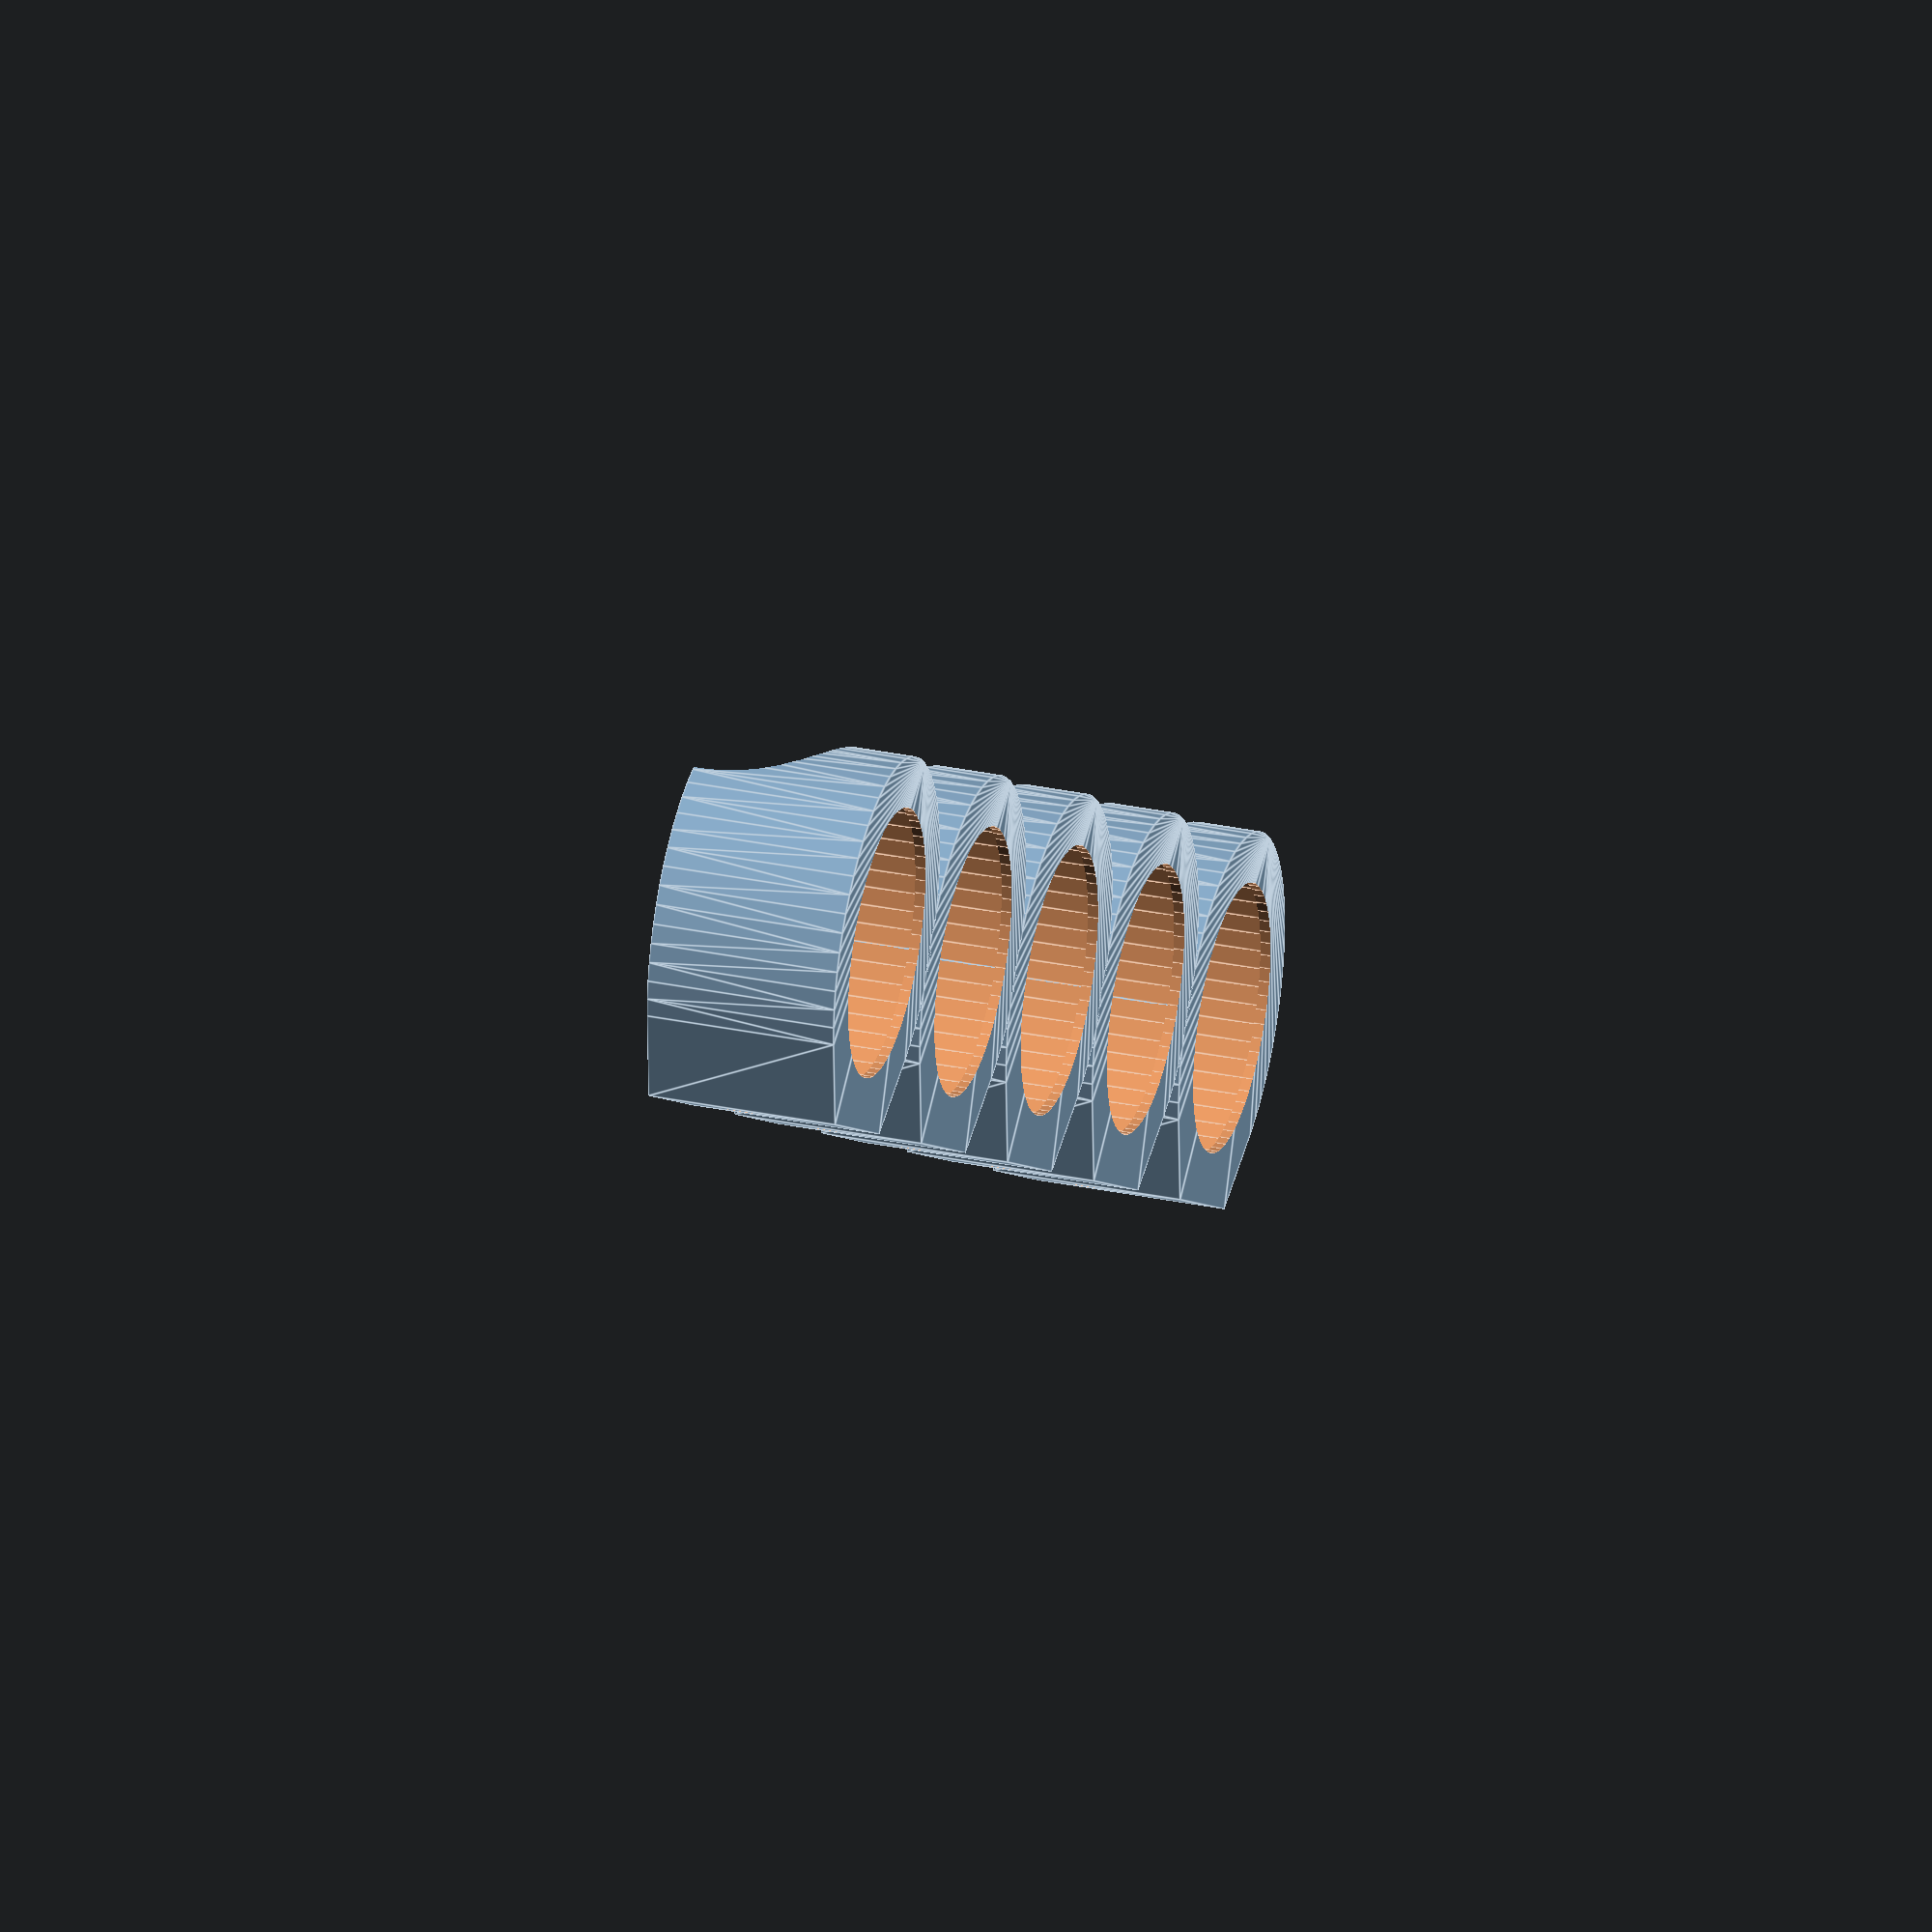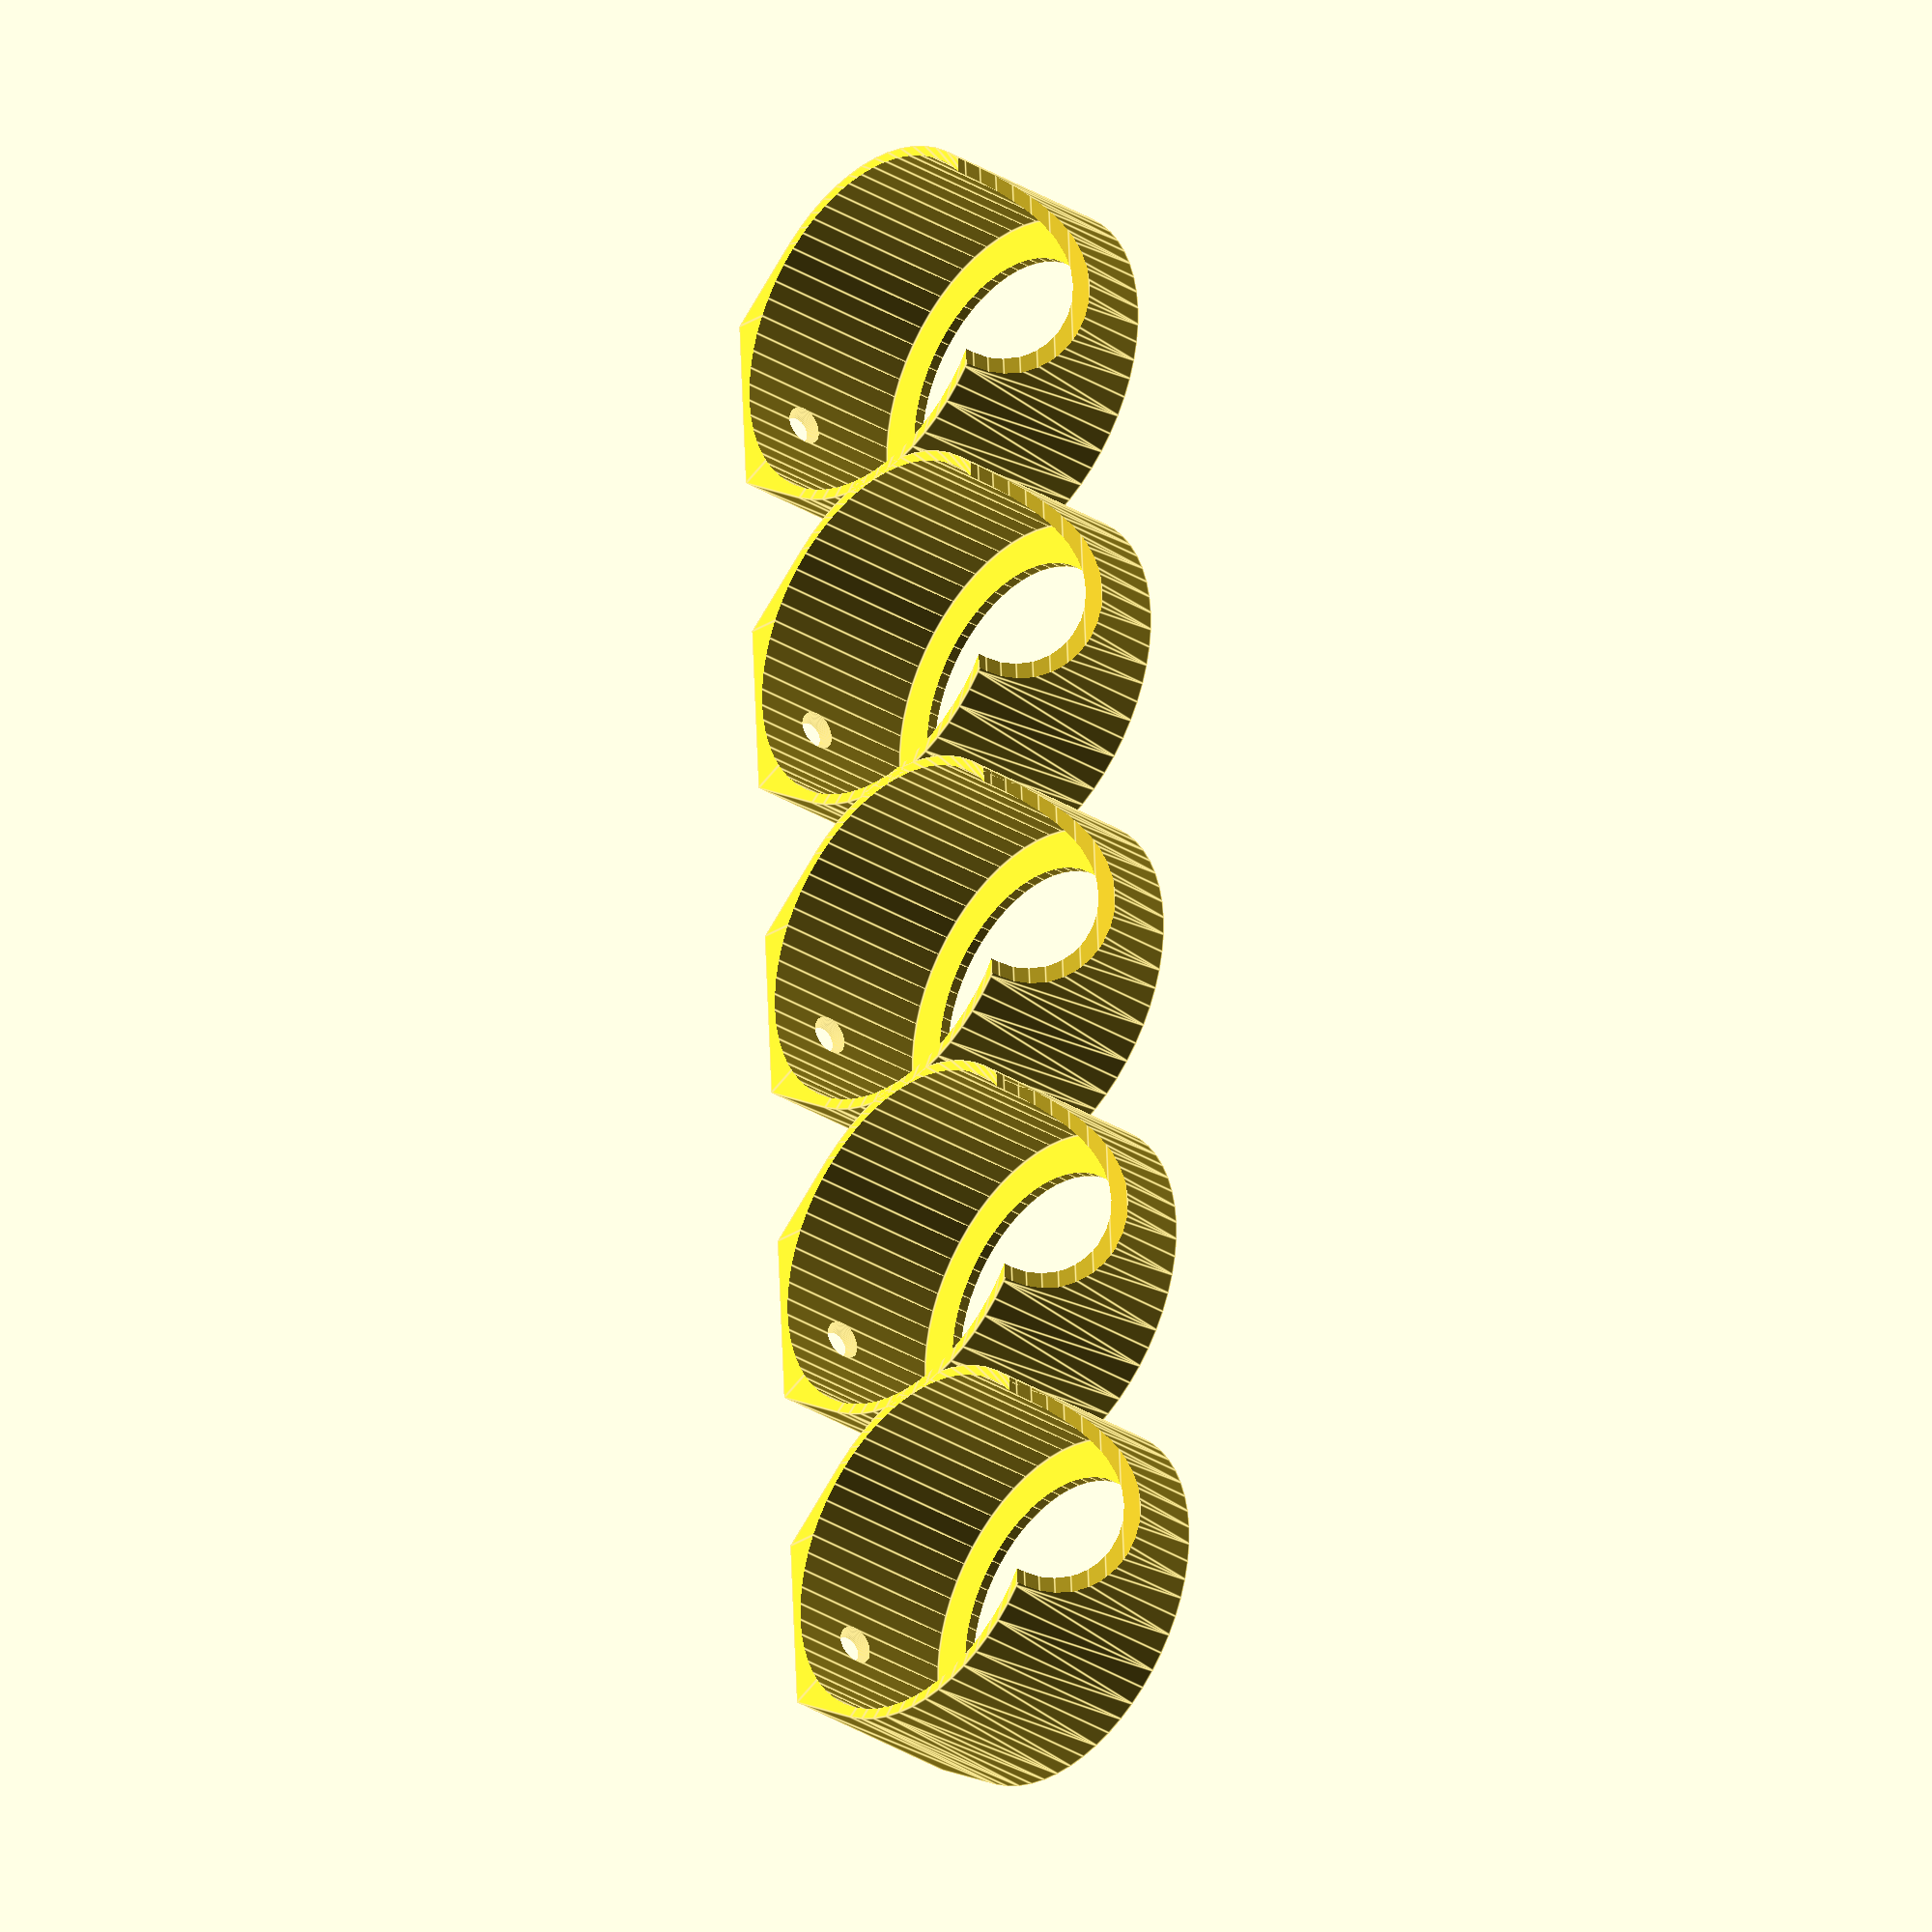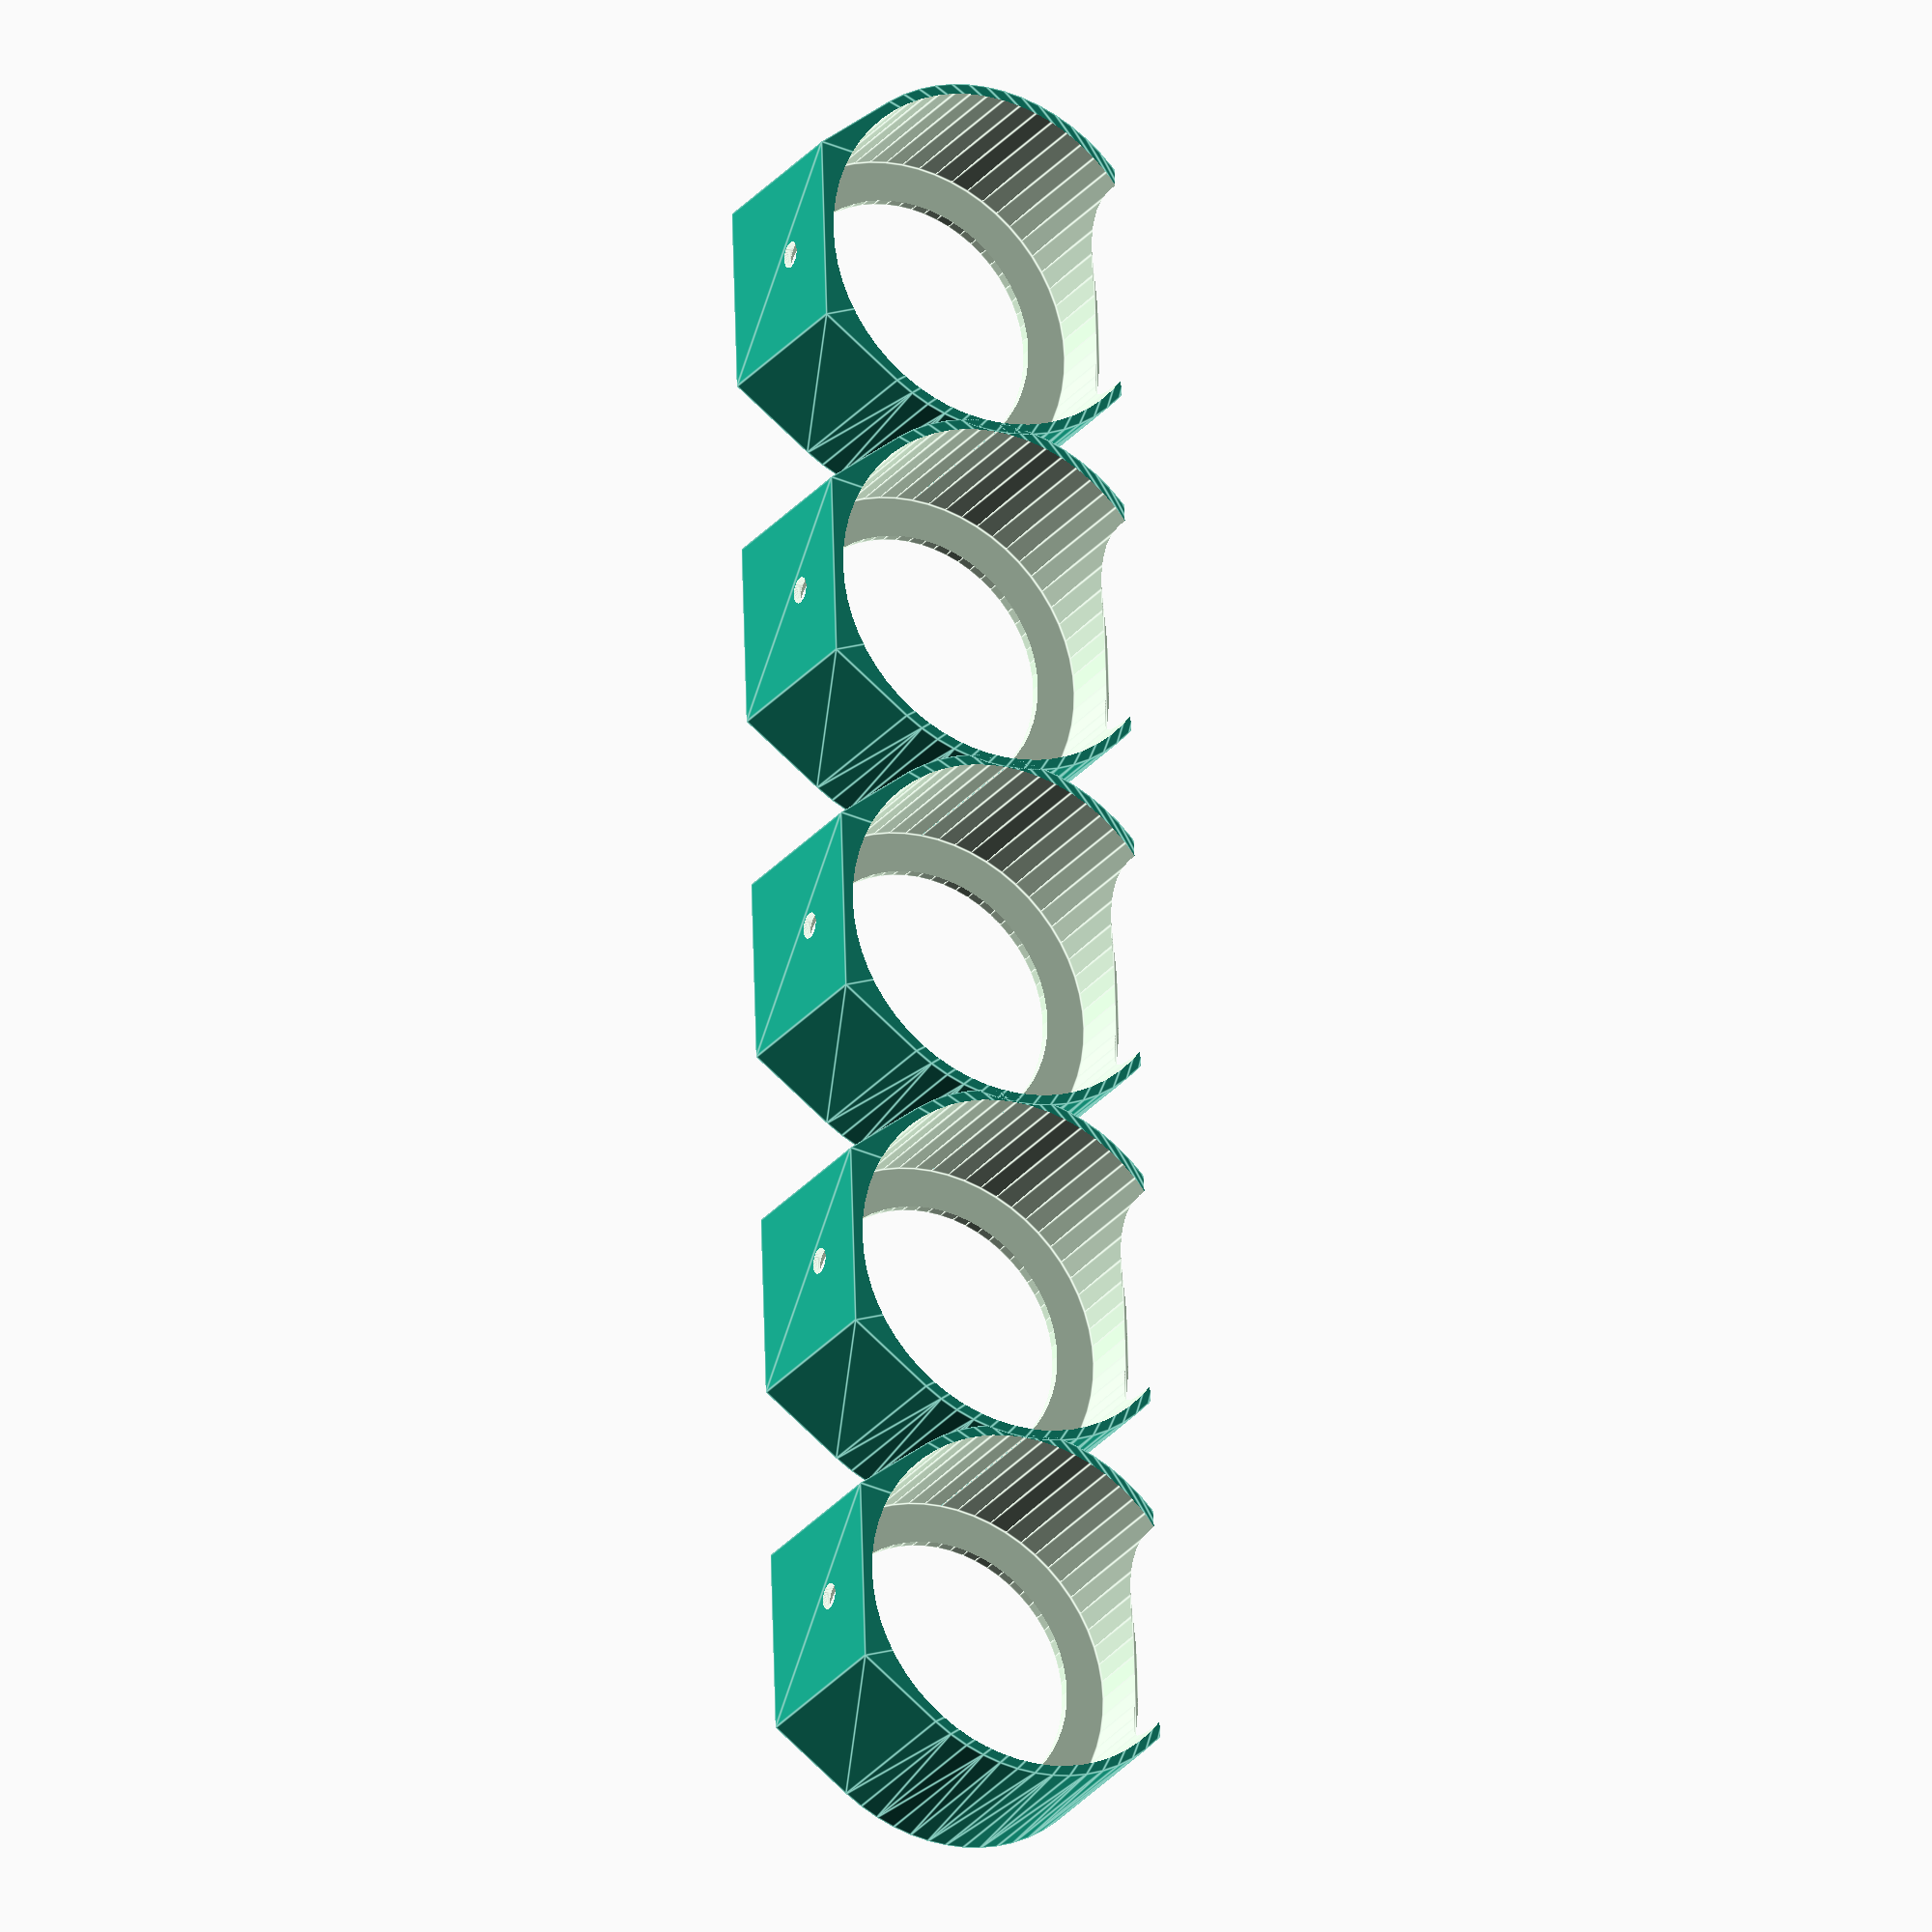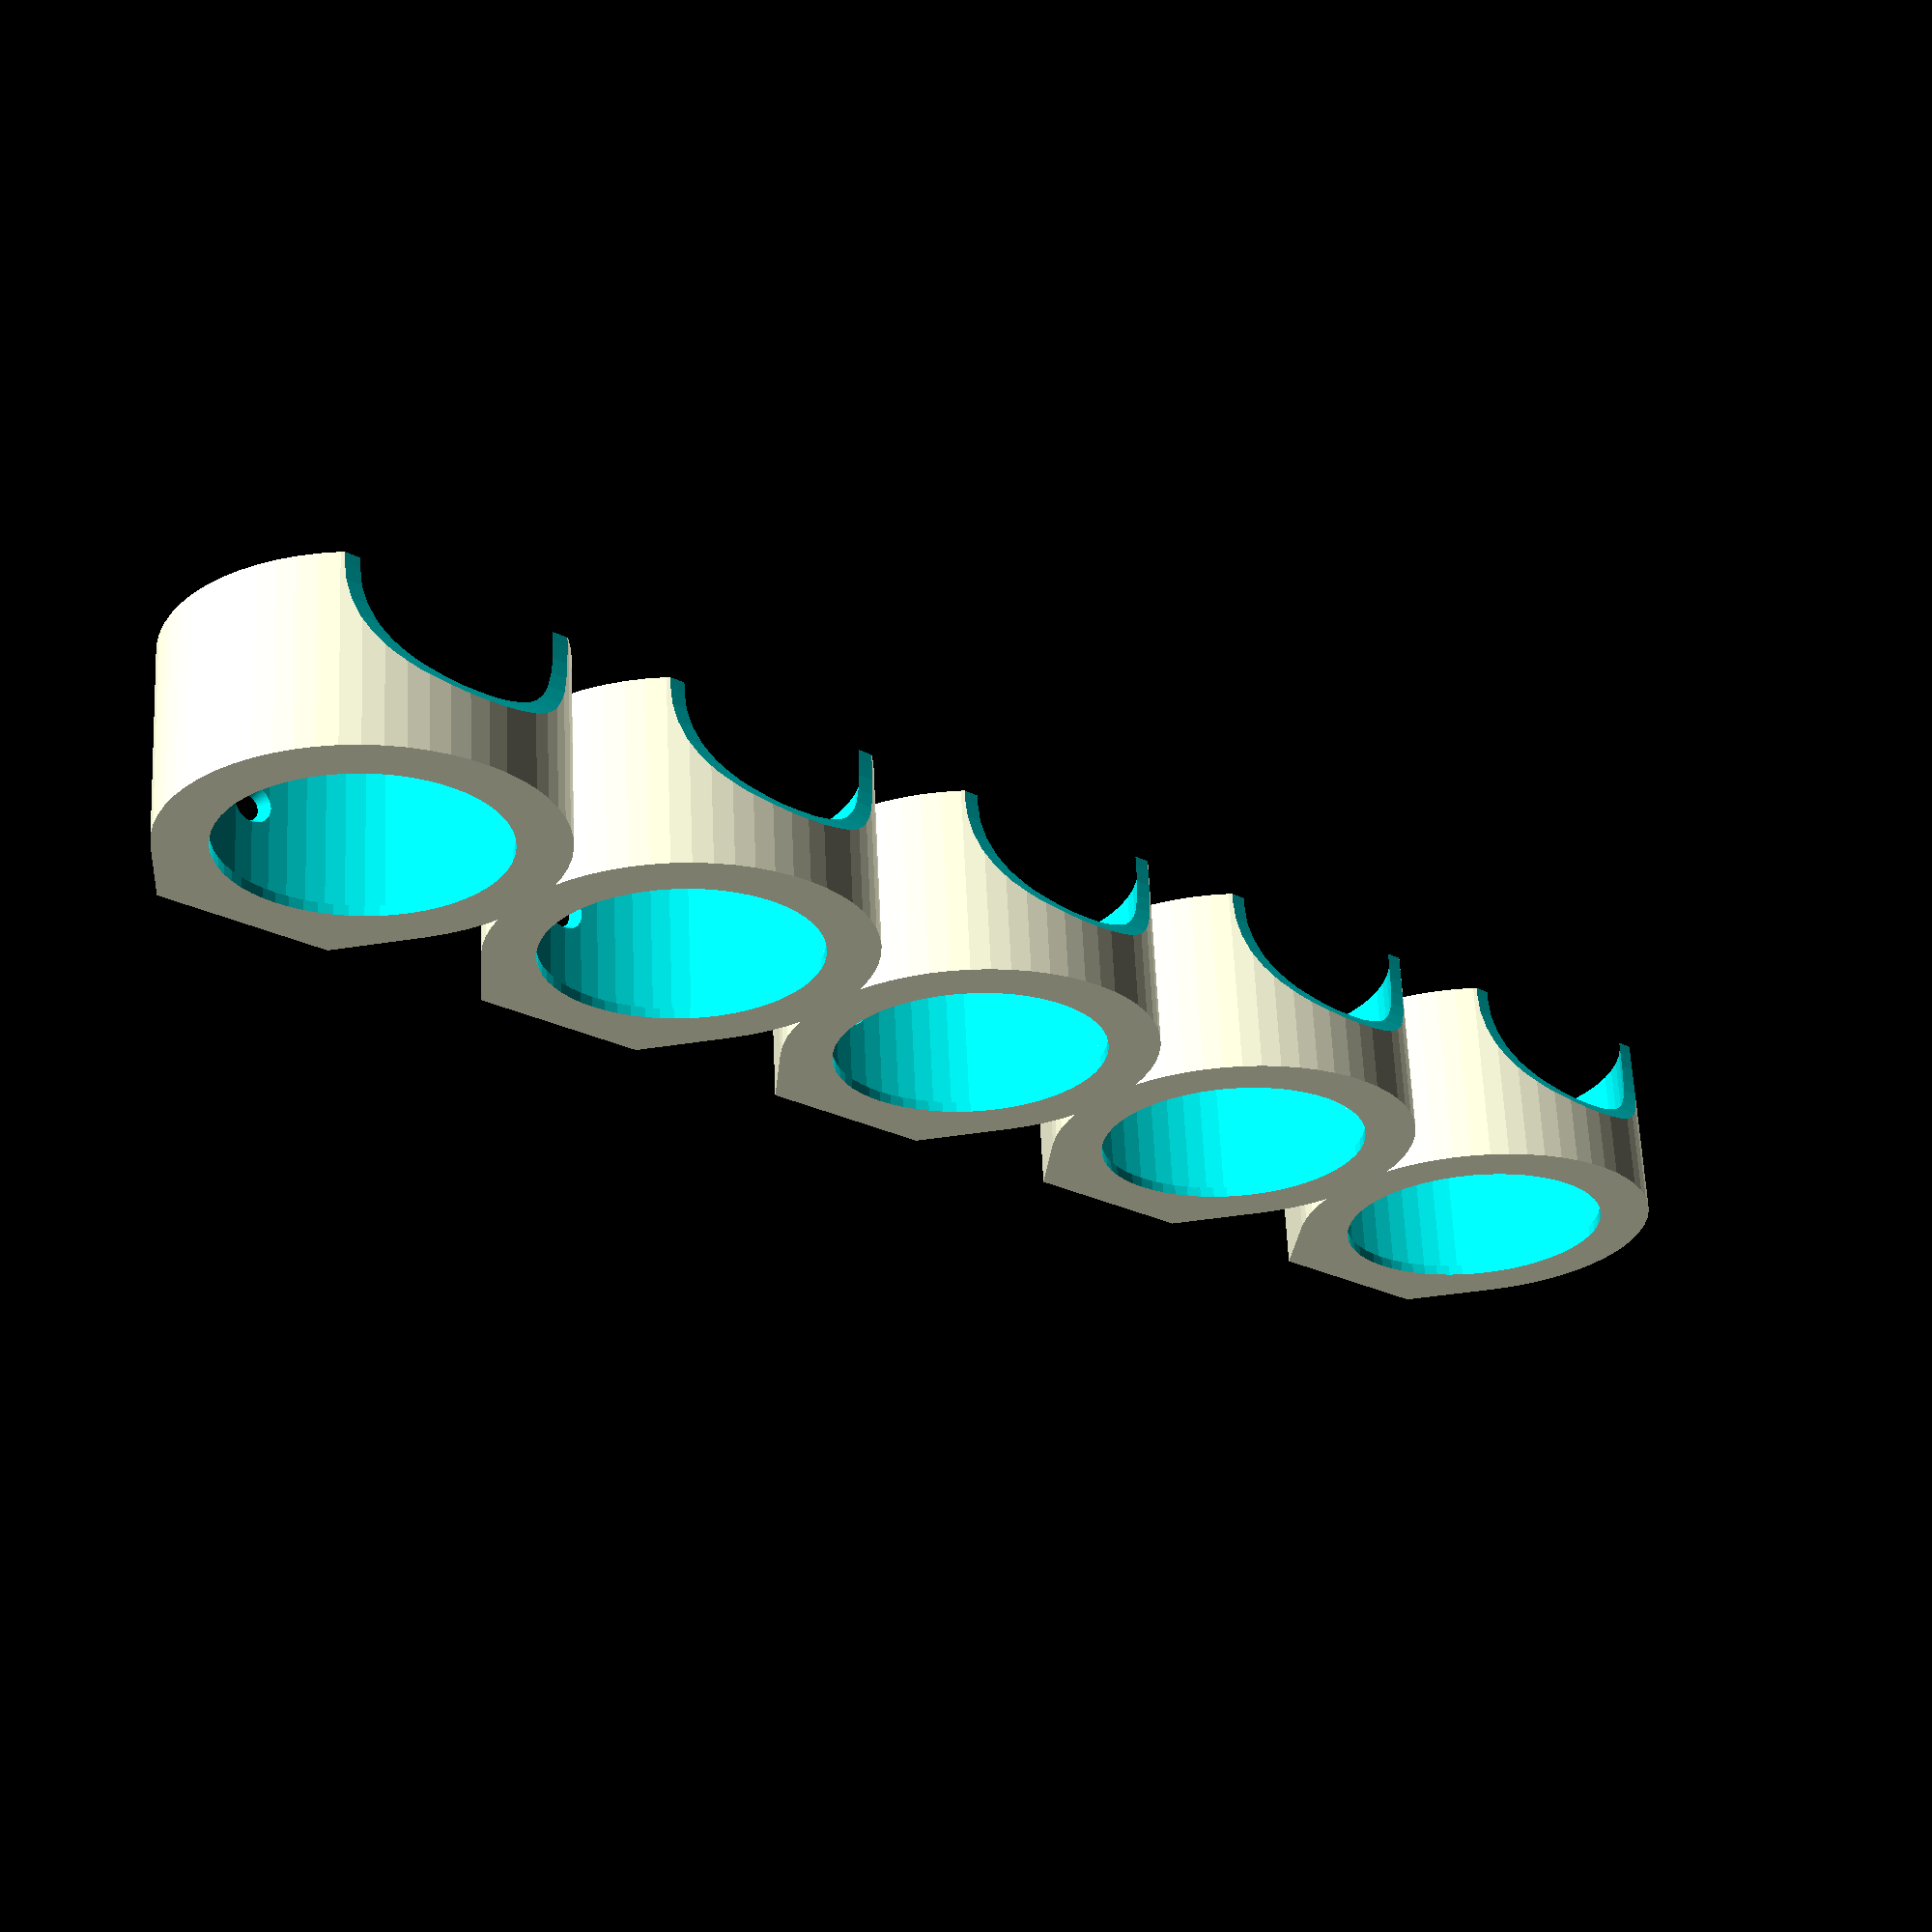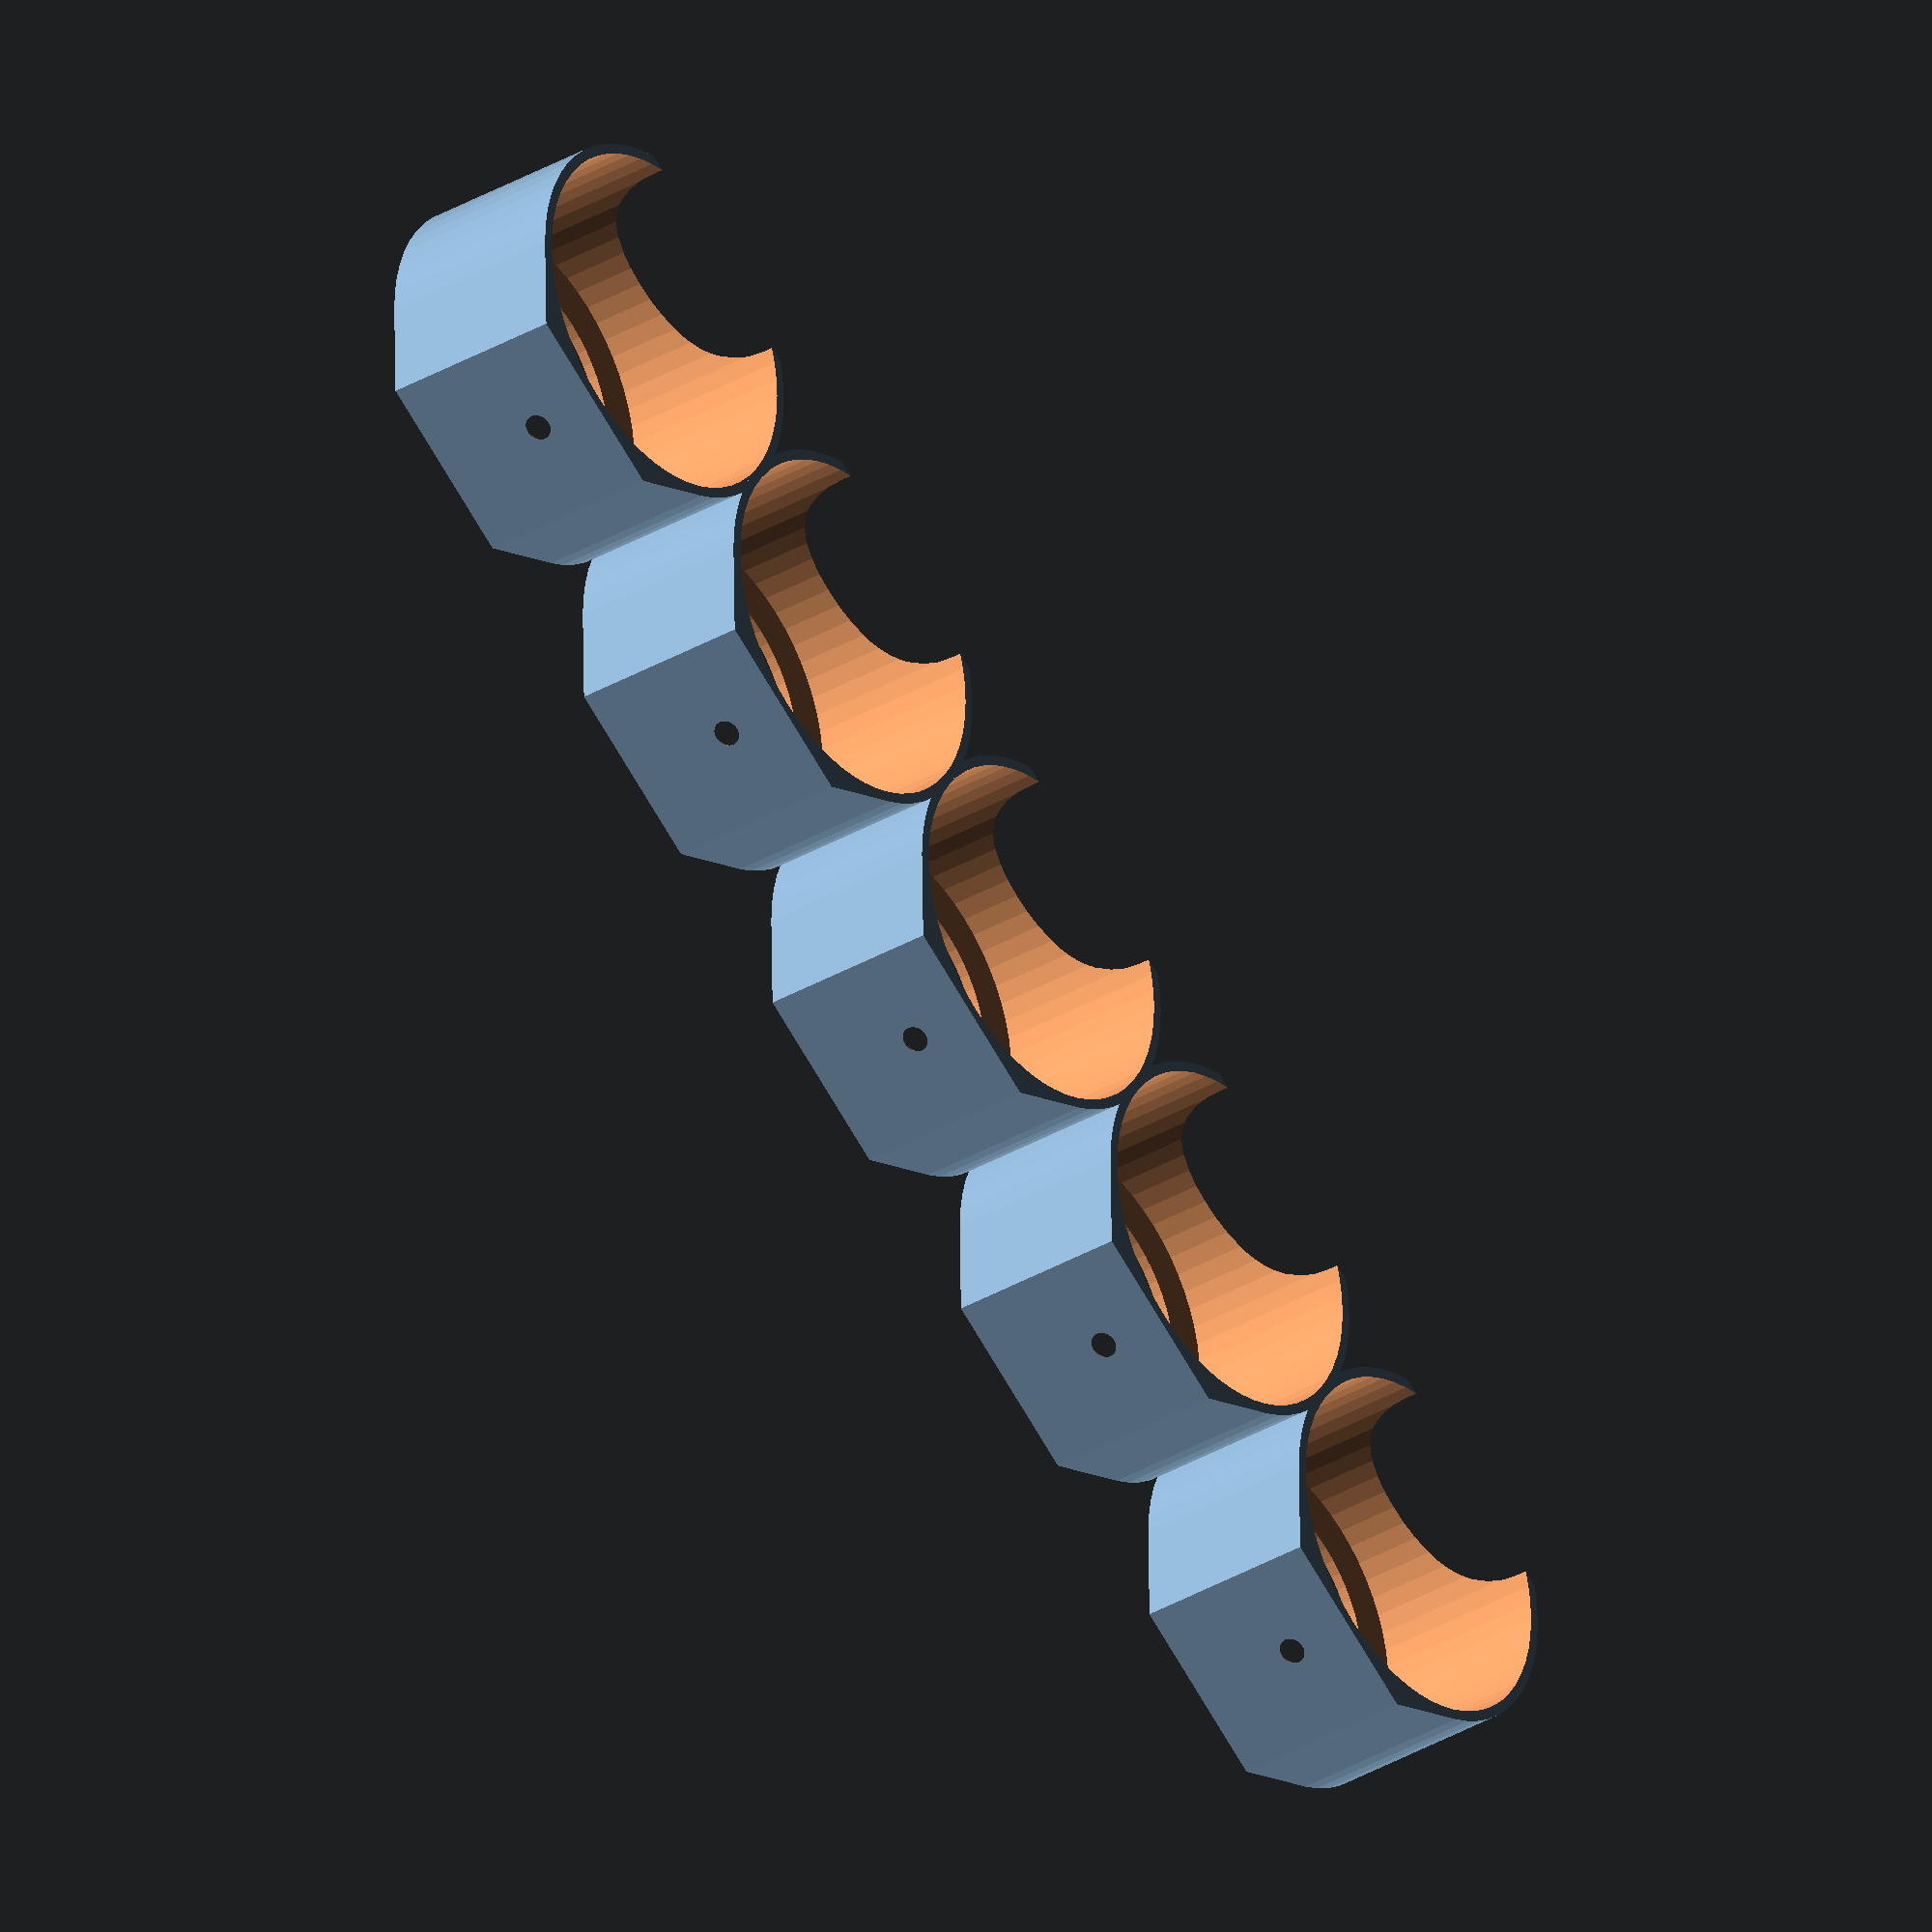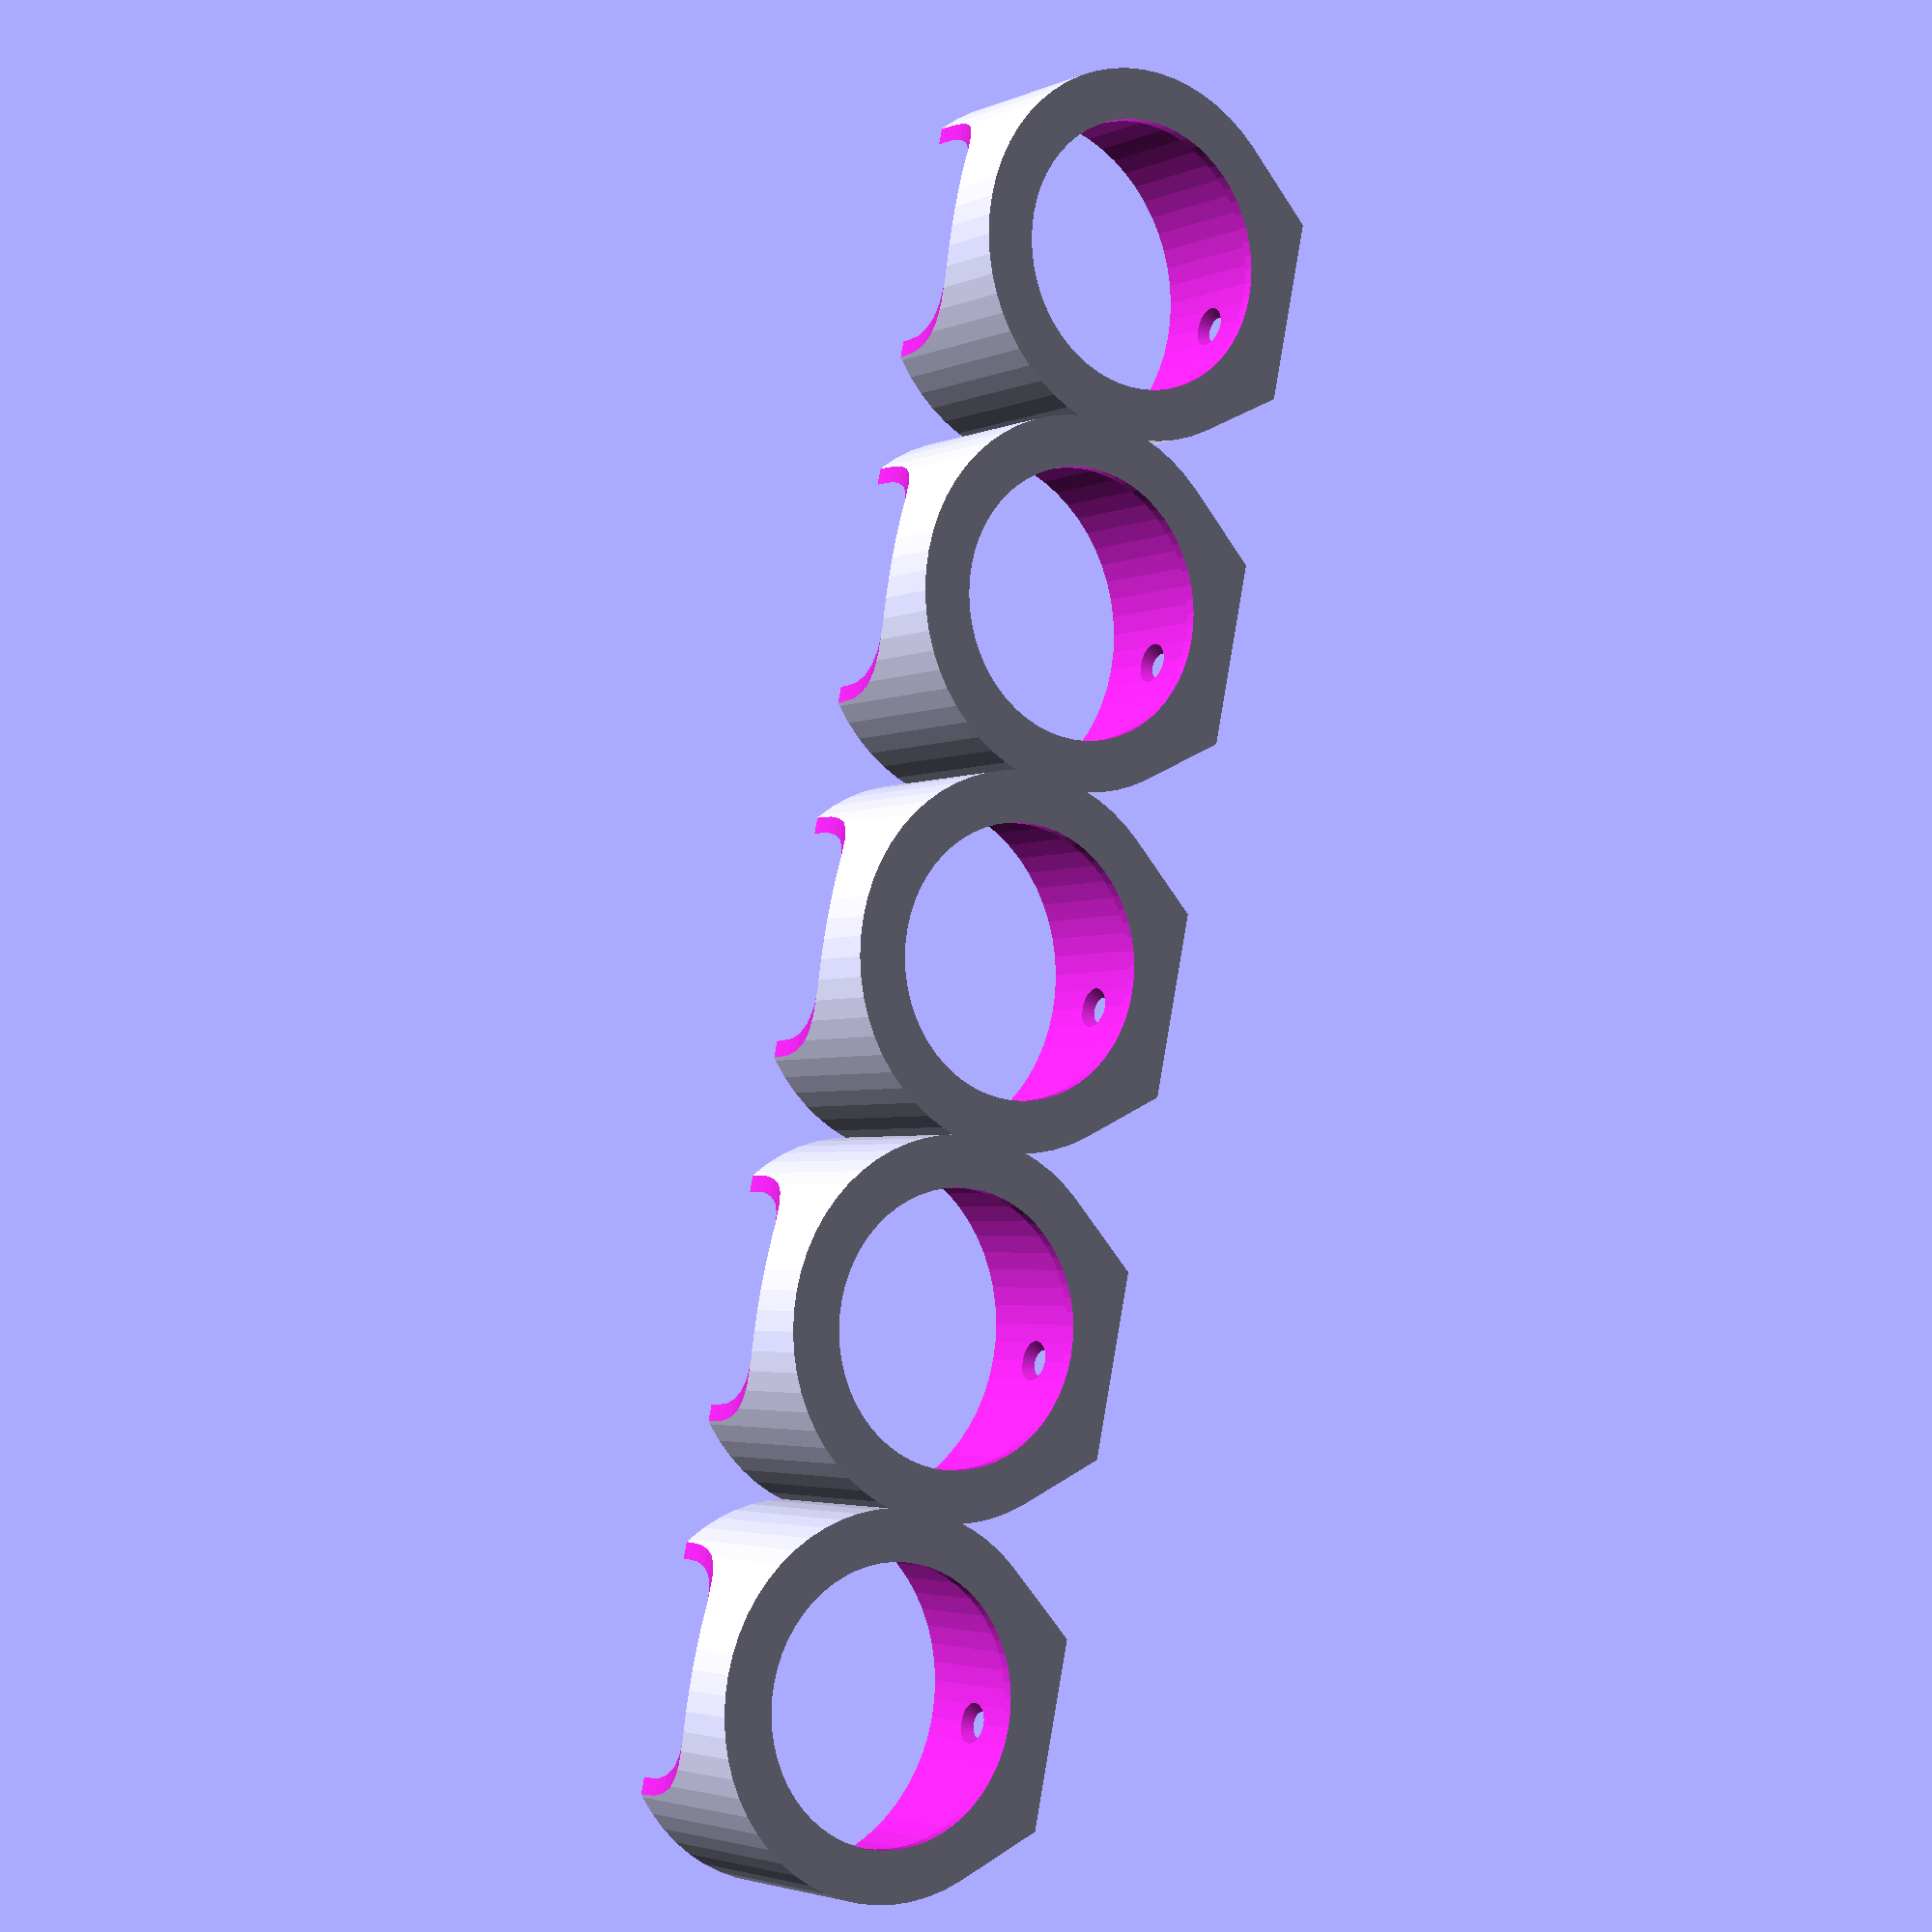
<openscad>
container_diameter = 44; // [45:55]
bottom_opening = "yes"; //[yes, no]
bottom_opening_fac=1/2.6;
front_opening = "yes"; //[yes, no]
containers = 5; // [1:5]

// reference Spice container
cont_max_height = 120;
cont_min_height = 30;
cont_dia = container_diameter;
thickness = 1.3;

// preview[view:south, tilt:top diagonal]


// Spice rack
$fn=60;

// Screw
head_d1 = 6.5;
d1 = 3.3;
d2 = 3;
head_h = 2.75;
length= 10;

module screw(head_d1, d1, d2=d1, head_h, length, countersunk=false){
	union(){
		if (countersunk)
			cylinder(h = head_h, r1 = head_d1/2, r2 = d1/2);
		else
			cylinder(h = head_h, r = head_d1/2);

		translate([0, 0, head_h-0.1])
			cylinder(h = length, r1 = d1/2, r2 = d2/2);
	}
}



module spice_container(){
	cylinder(h=cont_max_height, r=cont_dia/2);
}


// parts that holds the spice container
module support(thickness, cont_dia, bottom_opening, front_opening){
	height = cont_min_height * 0.8;
	radius = thickness + cont_dia/2;
	back_factor = 1; //defines the width of the flat back

	union(){
		difference(){
			hull(){
				cylinder(h=height, r=radius);
				translate([-radius, -radius*(back_factor/2), 0])
					cube(size=[thickness*2, radius*back_factor,height]);
			}
			translate([0, 0, thickness]) spice_container();
			if (front_opening == "yes"){
				translate([9*cont_dia/10, cont_dia, thickness * 4 + cont_dia/2.5]){
					rotate([90, 0, 0]){
						spice_container();
					translate([-cont_dia/2, 0, 0])
						cube(size=[cont_dia, cont_dia, cont_max_height]);
						
					}	
				}
			}
			if (bottom_opening == "yes"){
            translate([0,0,-0.15])
   				cylinder(h=cont_max_height, r=cont_dia*bottom_opening_fac);
			}
		}
	}

}

//spice_container();

rotate([0, 0, 270]) union(){
	for (i=[0:containers-1]){
		translate([0, (cont_dia+thickness)*i, 0,]){
			difference(){
				support(thickness, cont_dia, bottom_opening, front_opening);
				translate([head_h-thickness-cont_dia/2, 0, cont_min_height/2])
					rotate([0, 270, 0]) 
						screw(head_d1, d1, d2, head_h, length, true);		
			}
		}
	}
}

</openscad>
<views>
elev=328.2 azim=146.3 roll=106.4 proj=o view=edges
elev=31.6 azim=267.0 roll=48.4 proj=o view=edges
elev=24.8 azim=268.3 roll=332.5 proj=o view=edges
elev=116.3 azim=318.1 roll=2.7 proj=p view=wireframe
elev=213.2 azim=35.7 roll=230.8 proj=o view=solid
elev=183.1 azim=78.2 roll=34.1 proj=p view=wireframe
</views>
